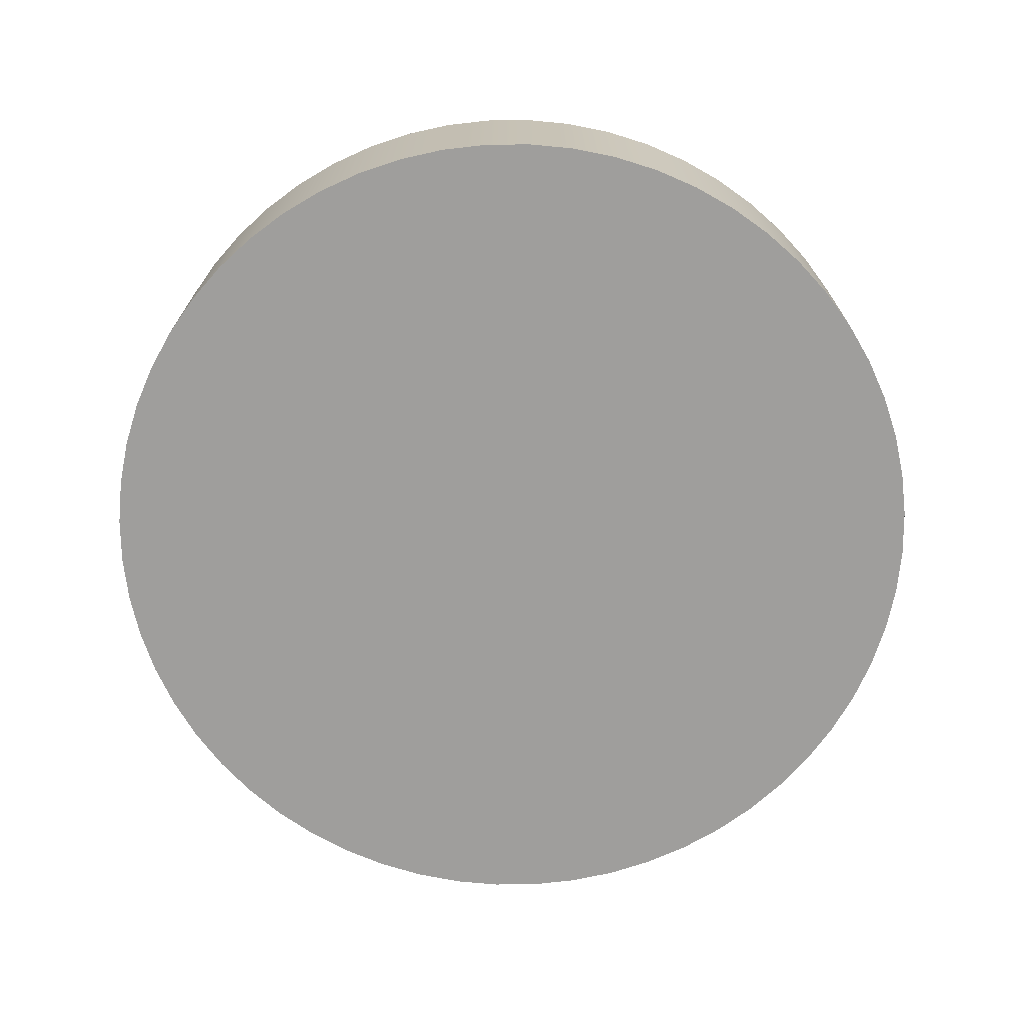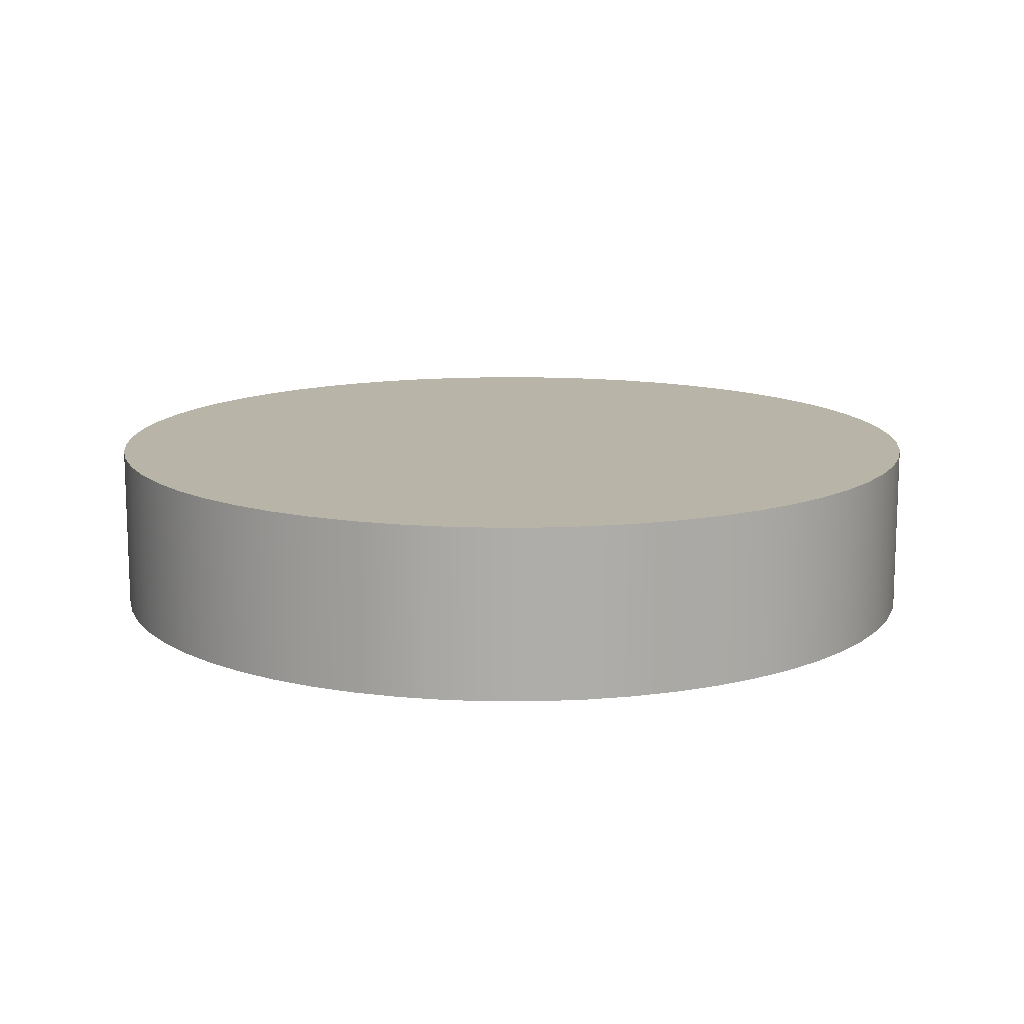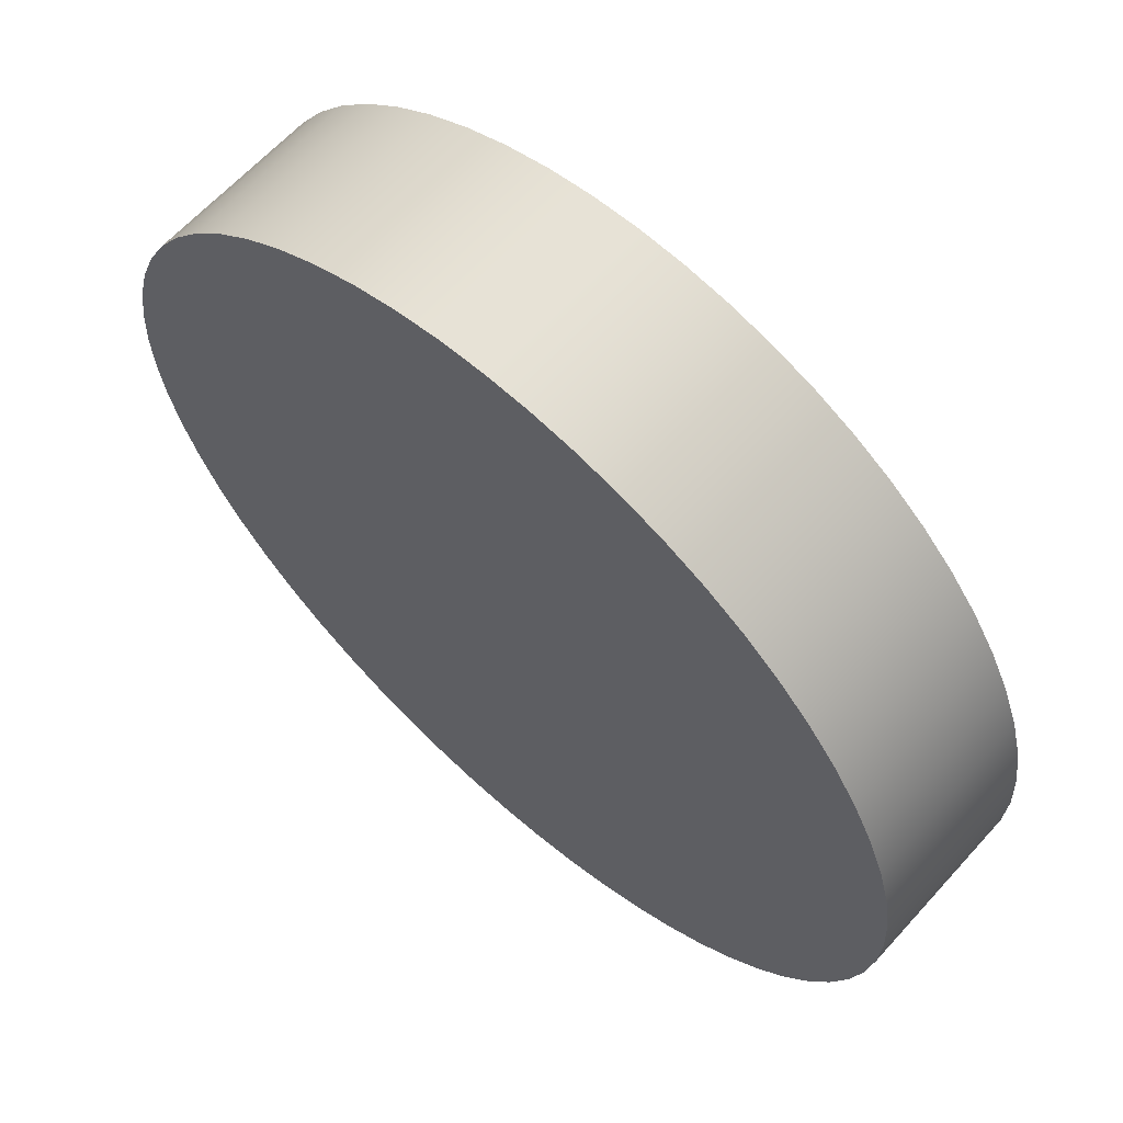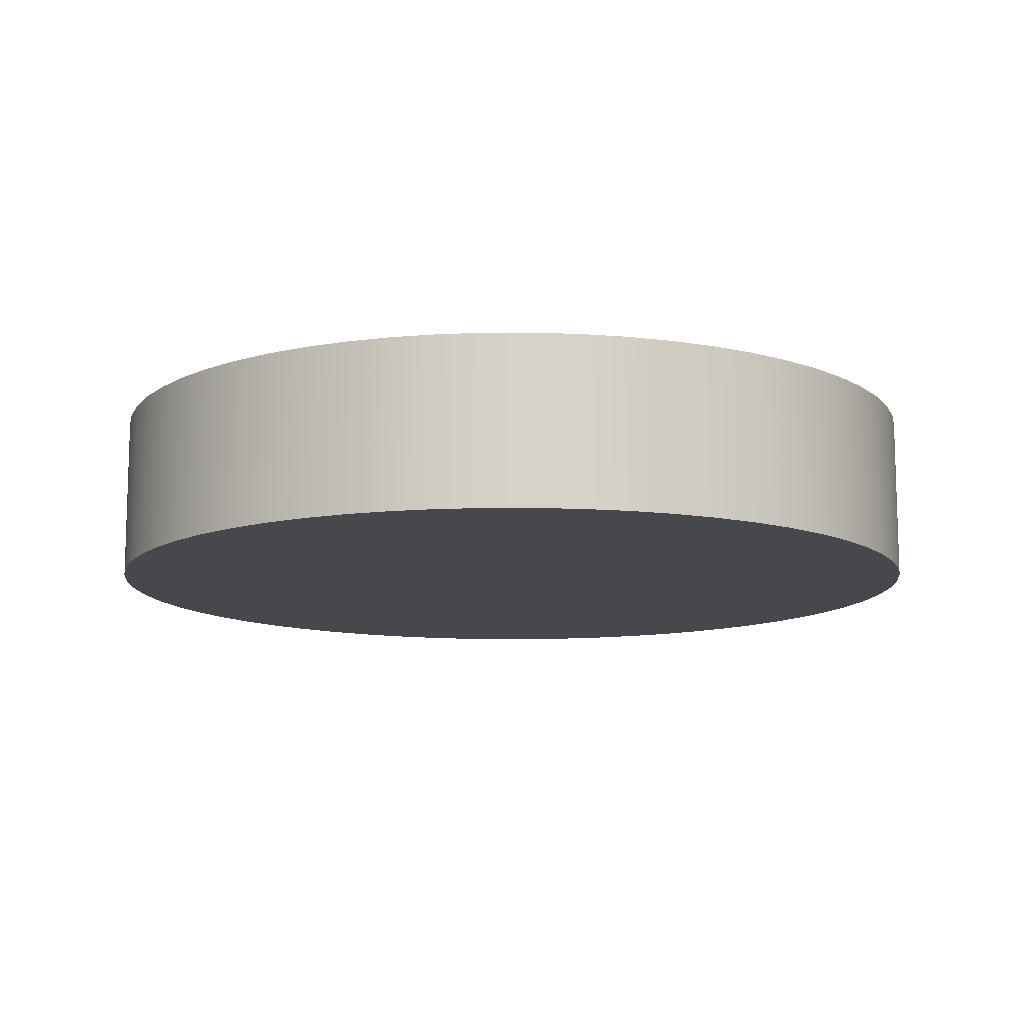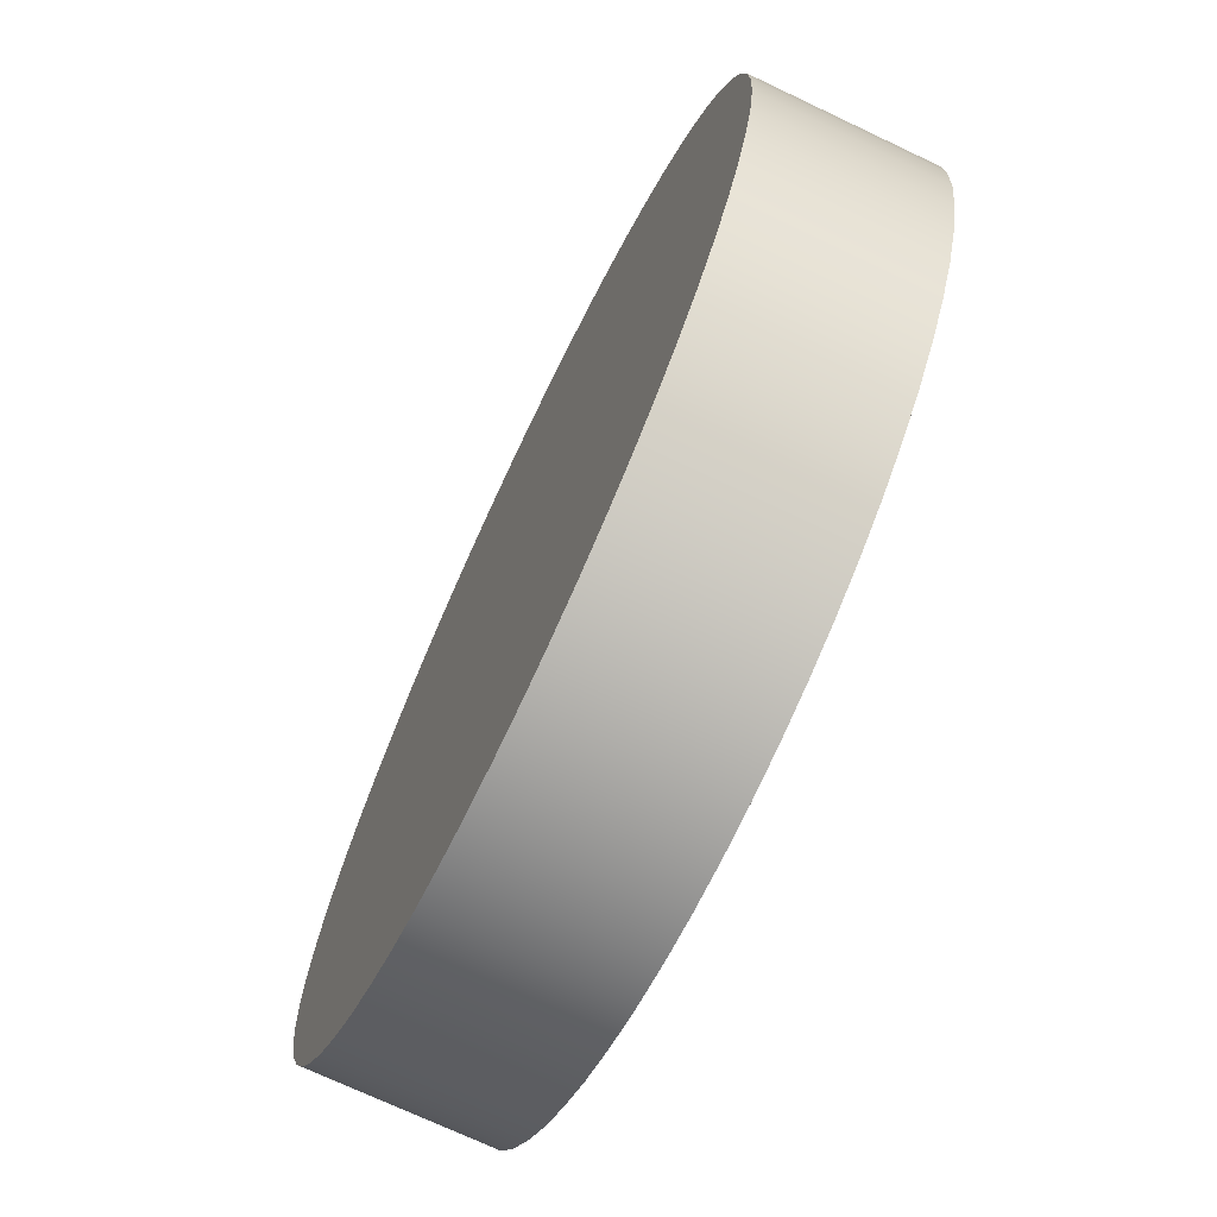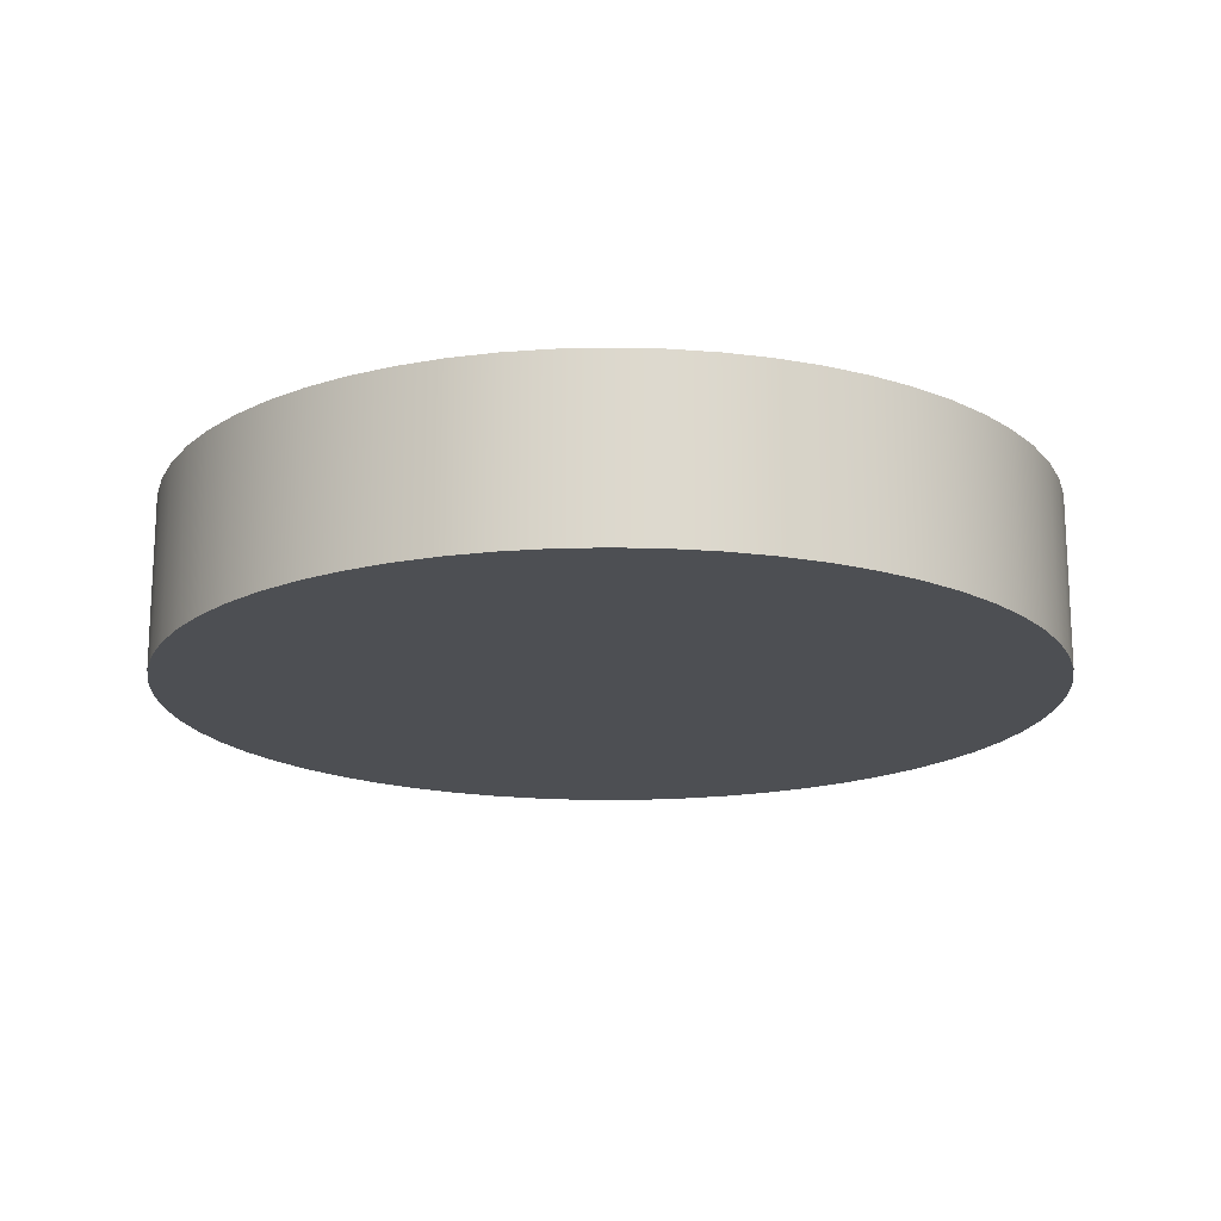
<metadata>
{"format":"obj","ext":"obj","renderer":"f3d","projection":"perspective","resolution":1024,"background":"white","views":[{"elev":-71.0,"azim":129.6,"up":"+Z"},{"elev":13.0,"azim":-45.4,"up":"+Z"},{"elev":63.5,"azim":-138.0,"up":"+Y"},{"elev":-11.6,"azim":-20.8,"up":"+Z"},{"elev":-71.8,"azim":64.6,"up":"+Y"},{"elev":-17.5,"azim":78.1,"up":"+Z"}]}
</metadata>
<code>
v -1.275 -1.561e-16 0.5
v -1.268 0.1333 0.5
v -1.247 0.2651 0.5
v -1.213 0.394 0.5
v -1.165 0.5186 0.5
v -1.104 0.6375 0.5
v -1.031 0.7494 0.5
v -0.9475 0.8531 0.5
v -0.8531 0.9475 0.5
v -0.7494 1.031 0.5
v -0.6375 1.104 0.5
v -0.5186 1.165 0.5
v -0.394 1.213 0.5
v -0.2651 1.247 0.5
v -0.1333 1.268 0.5
v 7.807e-17 1.275 0.5
v 0.1333 1.268 0.5
v 0.2651 1.247 0.5
v 0.394 1.213 0.5
v 0.5186 1.165 0.5
v 0.6375 1.104 0.5
v 0.7494 1.031 0.5
v 0.8531 0.9475 0.5
v 0.9475 0.8531 0.5
v 1.031 0.7494 0.5
v 1.104 0.6375 0.5
v 1.165 0.5186 0.5
v 1.213 0.394 0.5
v 1.247 0.2651 0.5
v 1.268 0.1333 0.5
v 1.275 0 0.5
v 1.268 -0.1333 0.5
v 1.247 -0.2651 0.5
v 1.213 -0.394 0.5
v 1.165 -0.5186 0.5
v 1.104 -0.6375 0.5
v 1.031 -0.7494 0.5
v 0.9475 -0.8531 0.5
v 0.8531 -0.9475 0.5
v 0.7494 -1.031 0.5
v 0.6375 -1.104 0.5
v 0.5186 -1.165 0.5
v 0.394 -1.213 0.5
v 0.2651 -1.247 0.5
v 0.1333 -1.268 0.5
v 7.807e-17 -1.275 0.5
v -0.1333 -1.268 0.5
v -0.2651 -1.247 0.5
v -0.394 -1.213 0.5
v -0.5186 -1.165 0.5
v -0.6375 -1.104 0.5
v -0.7494 -1.031 0.5
v -0.8531 -0.9475 0.5
v -0.9475 -0.8531 0.5
v -1.031 -0.7494 0.5
v -1.104 -0.6375 0.5
v -1.165 -0.5186 0.5
v -1.213 -0.394 0.5
v -1.247 -0.2651 0.5
v -1.268 -0.1333 0.5
v -1.275 -1.561e-16 0
v -1.268 -0.1333 0
v -1.247 -0.2651 0
v -1.213 -0.394 0
v -1.165 -0.5186 0
v -1.104 -0.6375 0
v -1.031 -0.7494 0
v -0.9475 -0.8531 0
v -0.8531 -0.9475 0
v -0.7494 -1.031 0
v -0.6375 -1.104 0
v -0.5186 -1.165 0
v -0.394 -1.213 0
v -0.2651 -1.247 0
v -0.1333 -1.268 0
v 7.807e-17 -1.275 0
v 0.1333 -1.268 0
v 0.2651 -1.247 0
v 0.394 -1.213 0
v 0.5186 -1.165 0
v 0.6375 -1.104 0
v 0.7494 -1.031 0
v 0.8531 -0.9475 0
v 0.9475 -0.8531 0
v 1.031 -0.7494 0
v 1.104 -0.6375 0
v 1.165 -0.5186 0
v 1.213 -0.394 0
v 1.247 -0.2651 0
v 1.268 -0.1333 0
v 1.275 0 0
v 1.268 0.1333 0
v 1.247 0.2651 0
v 1.213 0.394 0
v 1.165 0.5186 0
v 1.104 0.6375 0
v 1.031 0.7494 0
v 0.9475 0.8531 0
v 0.8531 0.9475 0
v 0.7494 1.031 0
v 0.6375 1.104 0
v 0.5186 1.165 0
v 0.394 1.213 0
v 0.2651 1.247 0
v 0.1333 1.268 0
v 7.807e-17 1.275 0
v -0.1333 1.268 0
v -0.2651 1.247 0
v -0.394 1.213 0
v -0.5186 1.165 0
v -0.6375 1.104 0
v -0.7494 1.031 0
v -0.8531 0.9475 0
v -0.9475 0.8531 0
v -1.031 0.7494 0
v -1.104 0.6375 0
v -1.165 0.5186 0
v -1.213 0.394 0
v -1.247 0.2651 0
v -1.268 0.1333 0
v -1.275 -1.561e-16 0
v -1.275 -1.561e-16 0.5
v -1.275 -1.561e-16 0.5
v -1.268 -0.1333 0.5
v -1.247 -0.2651 0.5
v -1.213 -0.394 0.5
v -1.165 -0.5186 0.5
v -1.104 -0.6375 0.5
v -1.031 -0.7494 0.5
v -0.9475 -0.8531 0.5
v -0.8531 -0.9475 0.5
v -0.7494 -1.031 0.5
v -0.6375 -1.104 0.5
v -0.5186 -1.165 0.5
v -0.394 -1.213 0.5
v -0.2651 -1.247 0.5
v -0.1333 -1.268 0.5
v 7.807e-17 -1.275 0.5
v 0.1333 -1.268 0.5
v 0.2651 -1.247 0.5
v 0.394 -1.213 0.5
v 0.5186 -1.165 0.5
v 0.6375 -1.104 0.5
v 0.7494 -1.031 0.5
v 0.8531 -0.9475 0.5
v 0.9475 -0.8531 0.5
v 1.031 -0.7494 0.5
v 1.104 -0.6375 0.5
v 1.165 -0.5186 0.5
v 1.213 -0.394 0.5
v 1.247 -0.2651 0.5
v 1.268 -0.1333 0.5
v 1.275 0 0.5
v 1.268 0.1333 0.5
v 1.247 0.2651 0.5
v 1.213 0.394 0.5
v 1.165 0.5186 0.5
v 1.104 0.6375 0.5
v 1.031 0.7494 0.5
v 0.9475 0.8531 0.5
v 0.8531 0.9475 0.5
v 0.7494 1.031 0.5
v 0.6375 1.104 0.5
v 0.5186 1.165 0.5
v 0.394 1.213 0.5
v 0.2651 1.247 0.5
v 0.1333 1.268 0.5
v 7.807e-17 1.275 0.5
v -0.1333 1.268 0.5
v -0.2651 1.247 0.5
v -0.394 1.213 0.5
v -0.5186 1.165 0.5
v -0.6375 1.104 0.5
v -0.7494 1.031 0.5
v -0.8531 0.9475 0.5
v -0.9475 0.8531 0.5
v -1.031 0.7494 0.5
v -1.104 0.6375 0.5
v -1.165 0.5186 0.5
v -1.213 0.394 0.5
v -1.247 0.2651 0.5
v -1.268 0.1333 0.5
v -1.275 -1.561e-16 0
v -1.268 0.1333 0
v -1.247 0.2651 0
v -1.213 0.394 0
v -1.165 0.5186 0
v -1.104 0.6375 0
v -1.031 0.7494 0
v -0.9475 0.8531 0
v -0.8531 0.9475 0
v -0.7494 1.031 0
v -0.6375 1.104 0
v -0.5186 1.165 0
v -0.394 1.213 0
v -0.2651 1.247 0
v -0.1333 1.268 0
v 7.807e-17 1.275 0
v 0.1333 1.268 0
v 0.2651 1.247 0
v 0.394 1.213 0
v 0.5186 1.165 0
v 0.6375 1.104 0
v 0.7494 1.031 0
v 0.8531 0.9475 0
v 0.9475 0.8531 0
v 1.031 0.7494 0
v 1.104 0.6375 0
v 1.165 0.5186 0
v 1.213 0.394 0
v 1.247 0.2651 0
v 1.268 0.1333 0
v 1.275 0 0
v 1.268 -0.1333 0
v 1.247 -0.2651 0
v 1.213 -0.394 0
v 1.165 -0.5186 0
v 1.104 -0.6375 0
v 1.031 -0.7494 0
v 0.9475 -0.8531 0
v 0.8531 -0.9475 0
v 0.7494 -1.031 0
v 0.6375 -1.104 0
v 0.5186 -1.165 0
v 0.394 -1.213 0
v 0.2651 -1.247 0
v 0.1333 -1.268 0
v 7.807e-17 -1.275 0
v -0.1333 -1.268 0
v -0.2651 -1.247 0
v -0.394 -1.213 0
v -0.5186 -1.165 0
v -0.6375 -1.104 0
v -0.7494 -1.031 0
v -0.8531 -0.9475 0
v -0.9475 -0.8531 0
v -1.031 -0.7494 0
v -1.104 -0.6375 0
v -1.165 -0.5186 0
v -1.213 -0.394 0
v -1.247 -0.2651 0
v -1.268 -0.1333 0
g 095c10ac-e2bd-11ea-b752-54bf646e7e1f
f 2 120 1
f 1 120 121
f 122 61 60
f 60 61 62
f 60 62 59
f 59 62 63
f 59 63 58
f 58 63 64
f 58 64 57
f 57 64 65
f 57 65 56
f 56 65 66
f 56 66 55
f 55 66 67
f 55 67 54
f 54 67 68
f 54 68 53
f 53 68 69
f 53 69 52
f 52 69 70
f 52 70 51
f 51 70 71
f 51 71 50
f 50 71 72
f 50 72 49
f 49 72 73
f 49 73 48
f 48 73 74
f 48 74 47
f 47 74 75
f 47 75 46
f 46 75 76
f 46 76 45
f 45 76 77
f 45 77 44
f 44 77 78
f 44 78 43
f 43 78 79
f 43 79 42
f 42 79 80
f 42 80 41
f 41 80 81
f 41 81 40
f 40 81 82
f 40 82 39
f 39 82 83
f 39 83 38
f 38 83 84
f 38 84 37
f 37 84 85
f 37 85 36
f 36 85 86
f 36 86 35
f 35 86 87
f 35 87 34
f 34 87 88
f 34 88 33
f 33 88 89
f 33 89 32
f 32 89 90
f 32 90 31
f 31 90 91
f 31 91 30
f 30 91 92
f 30 92 29
f 29 92 93
f 29 93 28
f 28 93 94
f 28 94 27
f 27 94 95
f 27 95 26
f 26 95 96
f 26 96 25
f 25 96 97
f 25 97 24
f 24 97 98
f 24 98 23
f 23 98 99
f 23 99 22
f 22 99 100
f 22 100 21
f 21 100 101
f 21 101 20
f 20 101 102
f 20 102 19
f 19 102 103
f 19 103 18
f 18 103 104
f 18 104 17
f 17 104 105
f 17 105 16
f 16 105 106
f 16 106 15
f 15 106 107
f 15 107 14
f 14 107 108
f 14 108 13
f 13 108 109
f 13 109 12
f 12 109 110
f 12 110 11
f 11 110 111
f 11 111 10
f 10 111 112
f 10 112 9
f 9 112 113
f 9 113 8
f 8 113 114
f 8 114 7
f 7 114 115
f 7 115 6
f 6 115 116
f 6 116 5
f 5 116 117
f 5 117 4
f 4 117 118
f 4 118 3
f 3 118 119
f 3 119 2
f 2 119 120
g 095c8600-e2bd-11ea-a85f-54bf646e7e1f
f 124 152 123
f 123 152 153
f 123 153 182
f 182 153 154
f 182 154 181
f 181 154 155
f 181 155 180
f 180 155 156
f 180 156 179
f 179 156 157
f 179 157 178
f 178 157 158
f 178 158 177
f 177 158 159
f 177 159 176
f 176 159 160
f 176 160 175
f 175 160 161
f 175 161 174
f 174 161 162
f 174 162 173
f 173 162 163
f 173 163 172
f 172 163 164
f 172 164 171
f 171 164 165
f 171 165 170
f 170 165 166
f 170 166 169
f 169 166 167
f 169 167 168
f 152 124 151
f 151 124 125
f 151 125 150
f 150 125 126
f 150 126 149
f 149 126 127
f 149 127 148
f 148 127 128
f 148 128 147
f 147 128 129
f 147 129 146
f 146 129 130
f 146 130 145
f 145 130 131
f 145 131 144
f 144 131 132
f 144 132 143
f 143 132 133
f 143 133 142
f 142 133 134
f 142 134 141
f 141 134 135
f 141 135 140
f 140 135 136
f 140 136 139
f 139 136 137
f 139 137 138
g 095cd422-e2bd-11ea-b79e-54bf646e7e1f
f 184 212 183
f 183 212 213
f 183 213 242
f 242 213 214
f 242 214 241
f 241 214 215
f 241 215 240
f 240 215 216
f 240 216 239
f 239 216 217
f 239 217 238
f 238 217 218
f 238 218 237
f 237 218 219
f 237 219 236
f 236 219 220
f 236 220 235
f 235 220 221
f 235 221 234
f 234 221 222
f 234 222 233
f 233 222 223
f 233 223 232
f 232 223 224
f 232 224 231
f 231 224 225
f 231 225 230
f 230 225 226
f 230 226 229
f 229 226 227
f 229 227 228
f 212 184 211
f 211 184 185
f 211 185 210
f 210 185 186
f 210 186 209
f 209 186 187
f 209 187 208
f 208 187 188
f 208 188 207
f 207 188 189
f 207 189 206
f 206 189 190
f 206 190 205
f 205 190 191
f 205 191 204
f 204 191 192
f 204 192 203
f 203 192 193
f 203 193 202
f 202 193 194
f 202 194 201
f 201 194 195
f 201 195 200
f 200 195 196
f 200 196 199
f 199 196 197
f 199 197 198

</code>
